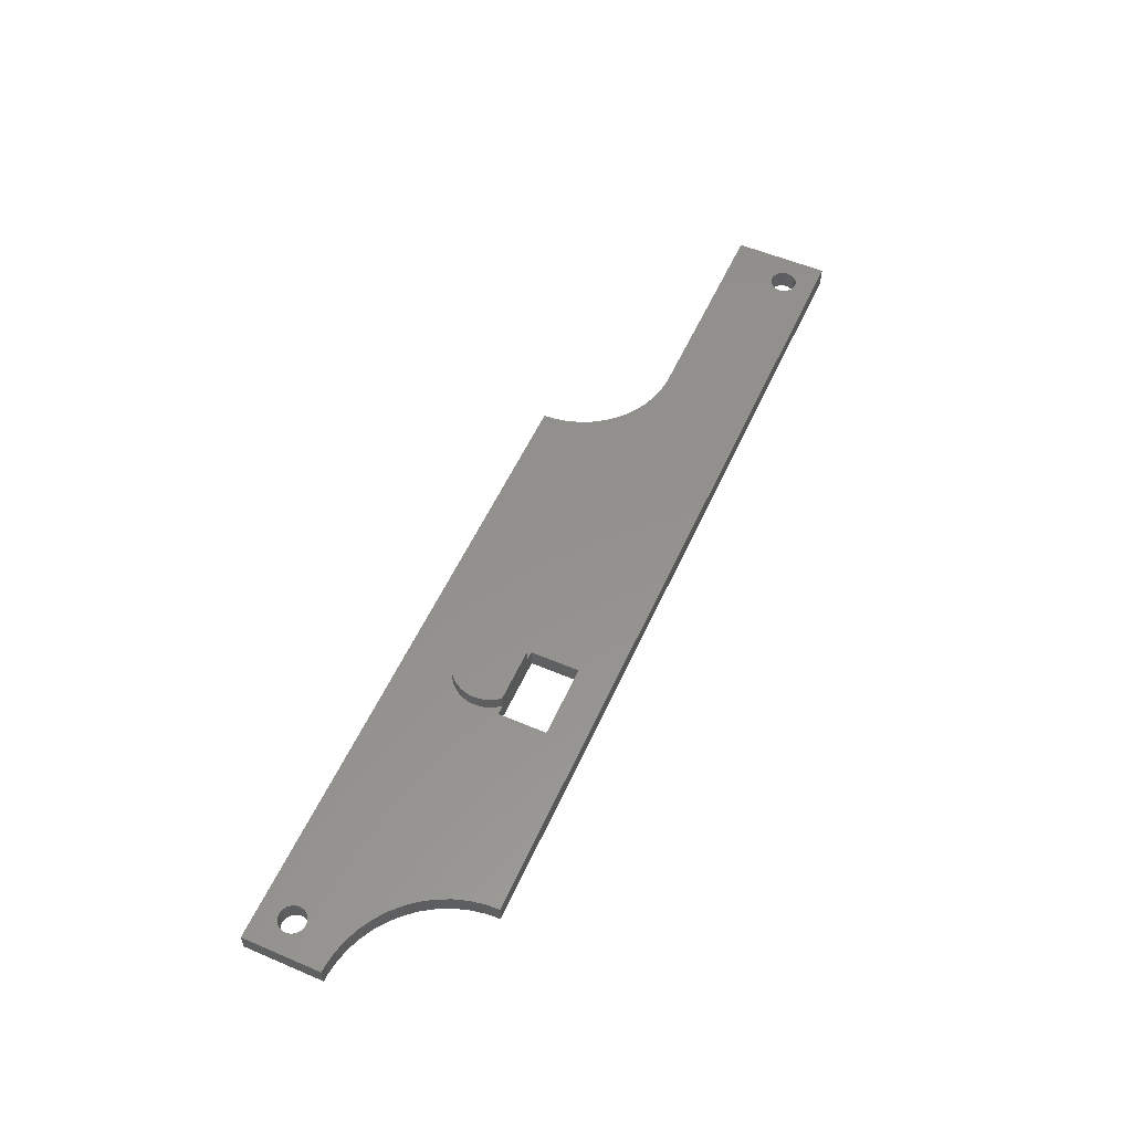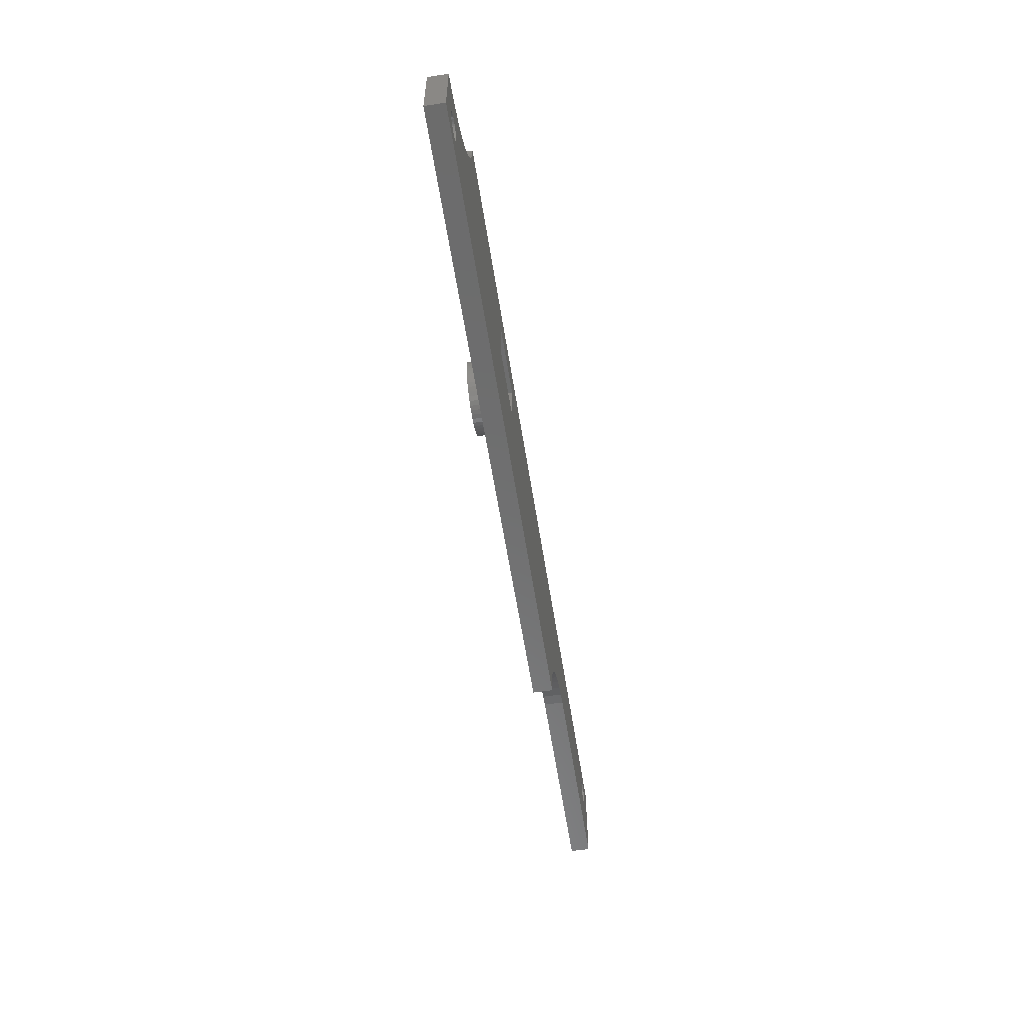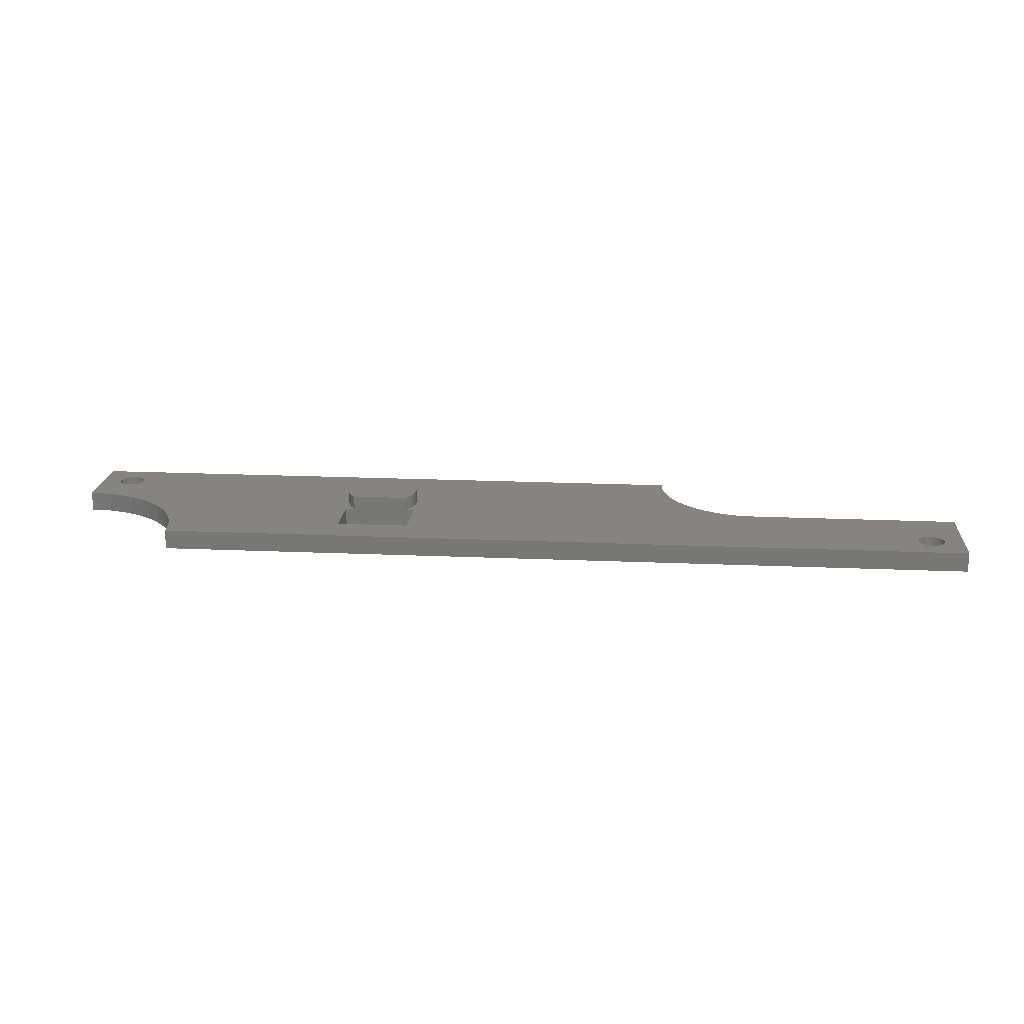
<metadata>
{"format":"stl","ext":"stl","renderer":"f3d","projection":"perspective","resolution":1024,"background":"white","views":[{"elev":55.5,"azim":114.1,"up":"+Z"},{"elev":-58.6,"azim":98.9,"up":"+Y"},{"elev":19.3,"azim":-175.3,"up":"+Z"}]}
</metadata>
<code>
# stl→obj: 348 verts, 704 faces
v 0 12 0
v 0 12 2.4
v 0 23.6 0
v 0 23.6 2.4
v 25.82 12 0
v 25.82 12 2.4
v 4.681 21.05 0
v 70.5 19.2 0
v 101.1 23.6 0
v 79.5 19.2 0
v 101.2 21.85 0
v 104.9 14.02 0
v 79.5 13.2 0
v 103.8 15.37 0
v 102.8 16.86 0
v 106.2 12.81 0
v 107.6 11.78 0
v 26.58 11.98 0
v 28.07 11.79 0
v 109.1 10.93 0
v 110.8 10.29 0
v 114.2 9.628 0
v 115.1 9.628 0
v 115.1 0 0
v 29.53 11.41 0
v 30.93 10.86 0
v 37.83 0 0
v 37.73 1.504 0
v 37.45 2.984 0
v 36.98 4.417 0
v 36.34 5.781 0
v 35.53 7.053 0
v 34.57 8.215 0
v 110.4 2.552 0
v 33.47 9.246 0
v 32.25 10.13 0
v 112.5 9.848 0
v 110.6 2.478 0
v 3.9 18 0
v 3.7 18.03 0
v 2.4 19.6 0
v 2.413 19.4 0
v 2.45 19.2 0
v 2.512 19.01 0
v 2.598 18.83 0
v 2.706 18.66 0
v 2.834 18.5 0
v 2.98 18.37 0
v 3.143 18.25 0
v 3.319 18.15 0
v 3.506 18.08 0
v 4.1 18 0
v 4.3 18.03 0
v 4.494 18.08 0
v 4.681 18.15 0
v 4.857 18.25 0
v 5.02 18.37 0
v 5.166 18.5 0
v 5.294 18.66 0
v 5.402 18.83 0
v 4.494 21.12 0
v 2.98 20.83 0
v 3.143 20.95 0
v 5.488 19.01 0
v 5.55 19.2 0
v 3.319 21.05 0
v 5.587 19.4 0
v 5.6 19.6 0
v 3.506 21.12 0
v 5.587 19.8 0
v 3.7 21.17 0
v 5.55 20 0
v 5.488 20.19 0
v 3.9 21.2 0
v 5.402 20.37 0
v 4.1 21.2 0
v 5.294 20.54 0
v 4.3 21.17 0
v 5.166 20.7 0
v 5.02 20.83 0
v 4.857 20.95 0
v 101.5 20.12 0
v 102.1 18.45 0
v 2.834 20.7 0
v 2.706 20.54 0
v 2.598 20.37 0
v 2.512 20.19 0
v 2.45 20 0
v 2.413 19.8 0
v 70.5 13.2 0
v 112.7 3.799 0
v 112.7 3.602 0
v 109.5 4.201 0
v 109.5 4 0
v 111.8 2.552 0
v 111.6 2.478 0
v 109.5 3.799 0
v 111.4 2.428 0
v 109.5 3.602 0
v 109.6 3.411 0
v 111.2 2.403 0
v 109.7 3.229 0
v 111 2.403 0
v 109.8 3.06 0
v 110.8 2.428 0
v 109.9 2.905 0
v 110.1 2.767 0
v 110.2 2.649 0
v 112 2.649 0
v 112.1 2.767 0
v 112.3 2.905 0
v 112.4 3.06 0
v 112.5 3.229 0
v 112.6 3.411 0
v 112.7 4 0
v 112.7 4.201 0
v 112.7 4.398 0
v 112.6 4.589 0
v 112.5 4.771 0
v 110.8 5.572 0
v 111 5.597 0
v 112.4 4.94 0
v 112.3 5.095 0
v 112.1 5.233 0
v 112 5.351 0
v 111.8 5.448 0
v 111.6 5.522 0
v 111.4 5.572 0
v 111.2 5.597 0
v 110.6 5.522 0
v 110.4 5.448 0
v 110.2 5.351 0
v 110.1 5.233 0
v 109.9 5.095 0
v 109.8 4.94 0
v 109.7 4.771 0
v 109.6 4.589 0
v 109.5 4.398 0
v 25.82 11.98 0
v 101.1 23.6 2.4
v 28.07 11.79 2.4
v 29.53 11.41 2.4
v 5.166 18.5 2.4
v 30.93 10.86 2.4
v 26.58 11.98 2.4
v 25.82 11.98 2.4
v 32.25 10.13 2.4
v 115.1 0 2.4
v 33.47 9.246 2.4
v 34.57 8.215 2.4
v 35.53 7.053 2.4
v 36.34 5.781 2.4
v 36.98 4.417 2.4
v 37.45 2.984 2.4
v 37.73 1.504 2.4
v 79.5 19.2 2.4
v 109.1 10.93 2.4
v 107.6 11.78 2.4
v 37.83 0 2.4
v 4.681 21.05 2.4
v 4.857 20.95 2.4
v 79.5 13.2 2.4
v 110.8 10.29 2.4
v 115.1 9.628 2.4
v 114.2 9.628 2.4
v 112.5 9.848 2.4
v 106.2 12.81 2.4
v 104.9 14.02 2.4
v 103.8 15.37 2.4
v 102.8 16.86 2.4
v 102.1 18.45 2.4
v 101.5 20.12 2.4
v 101.2 21.85 2.4
v 2.413 19.4 2.4
v 5.294 18.66 2.4
v 2.4 19.6 2.4
v 70.64 9.081 2.4
v 70.54 9.636 2.4
v 2.413 19.8 2.4
v 2.45 20 2.4
v 5.488 19.01 2.4
v 5.402 18.83 2.4
v 2.512 20.19 2.4
v 5.55 19.2 2.4
v 2.598 20.37 2.4
v 5.587 19.4 2.4
v 2.706 20.54 2.4
v 5.6 19.6 2.4
v 2.834 20.7 2.4
v 5.587 19.8 2.4
v 2.98 20.83 2.4
v 5.55 20 2.4
v 3.143 20.95 2.4
v 3.319 21.05 2.4
v 3.506 21.12 2.4
v 5.402 20.37 2.4
v 5.488 20.19 2.4
v 3.7 21.17 2.4
v 5.294 20.54 2.4
v 3.9 21.2 2.4
v 5.166 20.7 2.4
v 4.1 21.2 2.4
v 5.02 20.83 2.4
v 4.3 21.17 2.4
v 4.494 21.12 2.4
v 74.16 5.78 2.4
v 73.61 5.92 2.4
v 5.02 18.37 2.4
v 4.857 18.25 2.4
v 4.681 18.15 2.4
v 4.494 18.08 2.4
v 4.3 18.03 2.4
v 4.1 18 2.4
v 3.9 18 2.4
v 3.7 18.03 2.4
v 3.506 18.08 2.4
v 3.319 18.15 2.4
v 3.143 18.25 2.4
v 2.98 18.37 2.4
v 2.834 18.5 2.4
v 2.706 18.66 2.4
v 2.598 18.83 2.4
v 2.512 19.01 2.4
v 2.45 19.2 2.4
v 70.5 10.2 2.4
v 70.54 10.76 2.4
v 70.64 11.32 2.4
v 70.82 11.86 2.4
v 71.06 12.37 2.4
v 79.36 11.32 2.4
v 79.46 10.76 2.4
v 71.36 12.85 2.4
v 70.5 13.2 2.4
v 71.65 13.2 2.4
v 70.5 19.2 2.4
v 78.35 13.2 2.4
v 78.64 12.85 2.4
v 78.94 12.37 2.4
v 79.18 11.86 2.4
v 110.1 5.233 2.4
v 110.2 5.351 2.4
v 79.5 10.2 2.4
v 79.46 9.636 2.4
v 79.36 9.081 2.4
v 78.94 8.032 2.4
v 78.64 7.555 2.4
v 109.9 5.095 2.4
v 79.18 8.543 2.4
v 78.28 7.12 2.4
v 77.87 6.733 2.4
v 77.41 6.401 2.4
v 76.92 6.128 2.4
v 76.39 5.92 2.4
v 75.84 5.78 2.4
v 75.28 5.709 2.4
v 74.72 5.709 2.4
v 73.08 6.128 2.4
v 72.59 6.401 2.4
v 72.13 6.733 2.4
v 71.72 7.12 2.4
v 71.36 7.555 2.4
v 71.06 8.032 2.4
v 70.82 8.543 2.4
v 109.5 3.602 2.4
v 109.5 3.799 2.4
v 109.5 4 2.4
v 109.5 4.201 2.4
v 109.5 4.398 2.4
v 109.6 4.589 2.4
v 109.7 4.771 2.4
v 109.8 4.94 2.4
v 110.4 5.448 2.4
v 110.8 5.572 2.4
v 111 5.597 2.4
v 110.6 5.522 2.4
v 112.6 4.589 2.4
v 112.7 4.398 2.4
v 111.2 5.597 2.4
v 111.6 2.478 2.4
v 111.4 2.428 2.4
v 111.4 5.572 2.4
v 111.6 5.522 2.4
v 111.8 5.448 2.4
v 112.7 3.799 2.4
v 112.7 3.602 2.4
v 112 5.351 2.4
v 112.1 5.233 2.4
v 112.3 5.095 2.4
v 112.4 4.94 2.4
v 112.7 4.201 2.4
v 112.5 4.771 2.4
v 112.7 4 2.4
v 112.6 3.411 2.4
v 112.5 3.229 2.4
v 112.4 3.06 2.4
v 112.3 2.905 2.4
v 112.1 2.767 2.4
v 112 2.649 2.4
v 111.8 2.552 2.4
v 110.6 2.478 2.4
v 110.4 2.552 2.4
v 110.2 2.649 2.4
v 110.1 2.767 2.4
v 111.2 2.403 2.4
v 111 2.403 2.4
v 110.8 2.428 2.4
v 109.9 2.905 2.4
v 109.8 3.06 2.4
v 109.7 3.229 2.4
v 109.6 3.411 2.4
v 71.65 13.2 4.1
v 78.35 13.2 4.1
v 70.5 10.2 4.1
v 70.54 9.636 4.1
v 70.64 9.081 4.1
v 70.82 8.543 4.1
v 71.06 8.032 4.1
v 71.36 7.555 4.1
v 71.72 7.12 4.1
v 72.13 6.733 4.1
v 72.59 6.401 4.1
v 73.08 6.128 4.1
v 73.61 5.92 4.1
v 74.16 5.78 4.1
v 74.72 5.709 4.1
v 75.28 5.709 4.1
v 75.84 5.78 4.1
v 76.39 5.92 4.1
v 76.92 6.128 4.1
v 77.41 6.401 4.1
v 77.87 6.733 4.1
v 78.28 7.12 4.1
v 78.64 7.555 4.1
v 78.94 8.032 4.1
v 79.18 8.543 4.1
v 79.36 9.081 4.1
v 79.46 9.636 4.1
v 79.5 10.2 4.1
v 79.46 10.76 4.1
v 79.36 11.32 4.1
v 79.18 11.86 4.1
v 78.94 12.37 4.1
v 78.64 12.85 4.1
v 71.36 12.85 4.1
v 71.06 12.37 4.1
v 70.82 11.86 4.1
v 70.64 11.32 4.1
v 70.54 10.76 4.1
f 1 2 3
f 3 2 4
f 5 6 2
f 1 5 2
f 7 3 5
f 8 3 9
f 10 9 11
f 10 12 13
f 10 14 12
f 10 15 14
f 13 16 5
f 16 17 5
f 18 17 19
f 19 20 21
f 22 23 24
f 25 22 26
f 24 27 28
f 24 28 29
f 24 29 30
f 24 30 31
f 24 31 32
f 24 32 33
f 34 24 35
f 22 35 36
f 22 36 26
f 19 21 37
f 37 22 25
f 38 24 34
f 17 20 19
f 5 17 18
f 35 24 33
f 39 5 40
f 1 3 41
f 1 41 42
f 1 42 43
f 1 43 44
f 1 44 45
f 1 45 46
f 1 46 47
f 1 47 48
f 1 48 49
f 1 49 50
f 1 50 51
f 1 51 5
f 51 40 5
f 52 5 39
f 53 5 52
f 54 5 53
f 55 5 54
f 56 5 55
f 57 5 56
f 58 5 57
f 59 5 58
f 60 5 59
f 8 9 10
f 61 3 7
f 62 3 63
f 60 64 5
f 64 65 5
f 63 3 66
f 65 67 5
f 67 68 5
f 66 3 69
f 68 70 5
f 69 3 71
f 70 72 5
f 72 73 5
f 71 3 74
f 73 75 5
f 74 3 76
f 75 77 5
f 76 3 78
f 77 79 5
f 78 3 61
f 79 80 5
f 80 81 5
f 81 7 5
f 10 82 83
f 84 3 62
f 85 3 84
f 86 3 85
f 87 3 86
f 88 3 87
f 89 3 88
f 41 3 89
f 5 3 8
f 90 5 8
f 13 5 90
f 12 16 13
f 10 83 15
f 10 11 82
f 91 22 92
f 93 94 35
f 95 24 96
f 94 97 35
f 96 24 98
f 97 99 35
f 99 100 35
f 98 24 101
f 100 102 35
f 101 24 103
f 102 104 35
f 103 24 105
f 104 106 35
f 105 24 38
f 106 107 35
f 107 108 35
f 108 34 35
f 109 24 95
f 110 24 109
f 111 24 110
f 112 24 111
f 113 24 112
f 114 24 113
f 92 24 114
f 22 24 92
f 115 22 91
f 116 22 115
f 117 22 116
f 118 22 117
f 119 22 118
f 120 22 121
f 22 119 122
f 22 122 123
f 22 123 124
f 22 124 125
f 22 125 126
f 22 126 127
f 22 127 128
f 22 128 129
f 22 129 121
f 22 120 35
f 120 130 35
f 130 131 35
f 131 132 35
f 132 133 35
f 133 134 35
f 134 135 35
f 135 136 35
f 136 137 35
f 137 138 35
f 138 93 35
f 5 18 139
f 19 37 25
f 3 4 9
f 9 4 140
f 141 142 4
f 143 2 6
f 142 144 4
f 145 4 6
f 146 145 6
f 145 141 4
f 147 148 144
f 149 148 147
f 150 148 149
f 151 148 150
f 152 148 151
f 153 148 152
f 154 148 153
f 155 148 154
f 156 157 158
f 159 148 155
f 160 161 6
f 156 162 163
f 148 164 165
f 163 162 166
f 156 158 167
f 156 167 168
f 156 168 169
f 156 169 170
f 156 170 171
f 156 171 4
f 171 172 4
f 172 173 4
f 173 140 4
f 4 2 174
f 175 143 6
f 4 174 176
f 177 178 4
f 4 176 179
f 4 179 180
f 181 182 6
f 4 180 183
f 184 181 6
f 4 183 185
f 186 184 6
f 4 185 187
f 188 186 6
f 4 187 189
f 190 188 6
f 4 189 191
f 192 190 6
f 4 191 193
f 182 175 6
f 4 193 194
f 4 194 195
f 196 197 6
f 4 195 198
f 199 196 6
f 4 198 200
f 201 199 6
f 4 200 202
f 203 201 6
f 4 202 204
f 161 203 6
f 4 204 205
f 4 160 6
f 4 205 160
f 206 207 144
f 208 2 143
f 209 2 208
f 210 2 209
f 211 2 210
f 212 2 211
f 213 2 212
f 214 2 213
f 215 2 214
f 216 2 215
f 217 2 216
f 218 2 217
f 219 2 218
f 220 2 219
f 221 2 220
f 222 2 221
f 223 2 222
f 224 2 223
f 174 2 224
f 178 225 4
f 225 226 4
f 226 227 4
f 227 228 4
f 228 229 4
f 230 231 165
f 229 232 4
f 232 233 4
f 232 234 233
f 235 156 4
f 236 165 162
f 237 165 236
f 238 239 165
f 240 241 165
f 231 242 165
f 242 243 165
f 243 244 165
f 245 246 148
f 247 165 244
f 148 244 248
f 246 249 148
f 148 248 245
f 250 148 249
f 251 148 250
f 252 148 251
f 253 148 252
f 254 148 253
f 255 148 254
f 256 148 255
f 144 148 256
f 207 257 144
f 144 256 206
f 257 258 144
f 258 259 144
f 259 260 144
f 260 261 144
f 261 262 144
f 263 177 4
f 144 262 4
f 262 263 4
f 264 265 244
f 265 266 244
f 266 267 244
f 267 268 244
f 268 269 244
f 269 270 244
f 270 271 244
f 241 272 165
f 271 247 244
f 240 165 247
f 273 274 165
f 272 275 165
f 275 273 165
f 276 277 148
f 278 165 274
f 279 280 148
f 281 165 278
f 282 165 281
f 283 165 282
f 284 285 148
f 286 165 283
f 287 165 286
f 288 165 287
f 289 165 288
f 277 290 148
f 291 165 289
f 148 165 291
f 292 284 148
f 148 291 276
f 290 292 148
f 285 293 148
f 148 293 294
f 148 294 295
f 148 295 296
f 148 296 297
f 148 297 298
f 148 298 299
f 300 301 244
f 148 299 279
f 302 303 244
f 148 280 304
f 301 302 244
f 148 304 305
f 148 306 244
f 148 305 306
f 306 300 244
f 303 307 244
f 307 308 244
f 308 309 244
f 309 310 244
f 310 264 244
f 156 163 157
f 197 192 6
f 239 230 165
f 237 238 165
f 166 162 165
f 233 235 4
f 6 5 146
f 146 5 139
f 18 145 146
f 139 18 146
f 19 141 145
f 18 19 145
f 25 142 141
f 19 25 141
f 26 144 142
f 25 26 142
f 36 147 144
f 26 36 144
f 35 149 147
f 36 35 147
f 33 150 149
f 35 33 149
f 151 150 32
f 32 150 33
f 152 151 31
f 31 151 32
f 153 152 30
f 30 152 31
f 154 153 29
f 29 153 30
f 155 154 28
f 28 154 29
f 159 155 27
f 27 155 28
f 159 27 24
f 148 159 24
f 148 24 23
f 164 148 23
f 164 23 165
f 165 23 22
f 165 22 166
f 166 22 37
f 166 37 163
f 163 37 21
f 163 21 157
f 157 21 20
f 157 20 158
f 158 20 17
f 158 17 167
f 167 17 16
f 167 16 168
f 168 16 12
f 169 168 12
f 14 169 12
f 170 169 14
f 15 170 14
f 171 170 15
f 83 171 15
f 172 171 83
f 82 172 83
f 173 172 82
f 11 173 82
f 140 173 11
f 9 140 11
f 89 179 176
f 41 89 176
f 176 174 42
f 41 176 42
f 88 180 179
f 89 88 179
f 87 183 180
f 88 87 180
f 86 185 183
f 87 86 183
f 85 187 185
f 86 85 185
f 84 189 187
f 85 84 187
f 62 191 189
f 84 62 189
f 63 193 191
f 62 63 191
f 66 194 193
f 63 66 193
f 69 195 194
f 66 69 194
f 71 198 195
f 69 71 195
f 74 200 198
f 71 74 198
f 76 202 200
f 74 76 200
f 78 204 202
f 76 78 202
f 61 205 204
f 78 61 204
f 7 160 205
f 61 7 205
f 81 161 160
f 7 81 160
f 80 203 161
f 81 80 161
f 79 201 203
f 80 79 203
f 199 201 77
f 77 201 79
f 196 199 75
f 75 199 77
f 197 196 73
f 73 196 75
f 192 197 72
f 72 197 73
f 190 192 70
f 70 192 72
f 188 190 68
f 68 190 70
f 188 68 186
f 186 68 67
f 186 67 184
f 184 67 65
f 184 65 181
f 181 65 64
f 181 64 182
f 182 64 60
f 182 60 175
f 175 60 59
f 175 59 143
f 143 59 58
f 143 58 208
f 208 58 57
f 208 57 209
f 209 57 56
f 209 56 210
f 210 56 55
f 210 55 211
f 211 55 54
f 211 54 212
f 212 54 53
f 212 53 213
f 213 53 52
f 213 52 214
f 214 52 39
f 214 39 215
f 215 39 40
f 215 40 216
f 216 40 51
f 216 51 217
f 217 51 50
f 217 50 218
f 218 50 49
f 218 49 219
f 219 49 48
f 219 48 220
f 220 48 47
f 221 220 47
f 46 221 47
f 222 221 46
f 45 222 46
f 223 222 45
f 44 223 45
f 224 223 44
f 43 224 44
f 174 224 43
f 42 174 43
f 8 235 233
f 90 8 233
f 10 156 235
f 8 10 235
f 156 10 162
f 162 10 13
f 234 311 312
f 234 312 236
f 234 13 233
f 236 162 13
f 236 13 234
f 13 90 233
f 93 267 266
f 94 93 266
f 266 265 97
f 94 266 97
f 138 268 267
f 93 138 267
f 137 269 268
f 138 137 268
f 136 270 269
f 137 136 269
f 135 271 270
f 136 135 270
f 134 247 271
f 135 134 271
f 133 240 247
f 134 133 247
f 132 241 240
f 133 132 240
f 131 272 241
f 132 131 241
f 130 275 272
f 131 130 272
f 120 273 275
f 130 120 275
f 121 274 273
f 120 121 273
f 129 278 274
f 121 129 274
f 128 281 278
f 129 128 278
f 127 282 281
f 128 127 281
f 126 283 282
f 127 126 282
f 125 286 283
f 126 125 283
f 124 287 286
f 125 124 286
f 123 288 287
f 124 123 287
f 289 288 122
f 122 288 123
f 291 289 119
f 119 289 122
f 276 291 118
f 118 291 119
f 277 276 117
f 117 276 118
f 290 277 116
f 116 277 117
f 292 290 115
f 115 290 116
f 292 115 284
f 284 115 91
f 284 91 285
f 285 91 92
f 285 92 293
f 293 92 114
f 293 114 294
f 294 114 113
f 294 113 295
f 295 113 112
f 295 112 296
f 296 112 111
f 296 111 297
f 297 111 110
f 297 110 298
f 298 110 109
f 298 109 299
f 299 109 95
f 299 95 279
f 279 95 96
f 279 96 280
f 280 96 98
f 280 98 304
f 304 98 101
f 304 101 305
f 305 101 103
f 305 103 306
f 306 103 105
f 306 105 300
f 300 105 38
f 300 38 301
f 301 38 34
f 301 34 302
f 302 34 108
f 302 108 303
f 303 108 107
f 303 107 307
f 307 107 106
f 308 307 106
f 104 308 106
f 309 308 104
f 102 309 104
f 310 309 102
f 100 310 102
f 264 310 100
f 99 264 100
f 265 264 99
f 97 265 99
f 225 178 313
f 313 178 314
f 178 177 314
f 314 177 315
f 177 263 315
f 315 263 316
f 263 262 316
f 316 262 317
f 262 261 317
f 317 261 318
f 261 260 318
f 318 260 319
f 319 260 259
f 320 319 259
f 320 259 258
f 321 320 258
f 321 258 257
f 322 321 257
f 322 257 207
f 323 322 207
f 323 207 206
f 324 323 206
f 324 206 256
f 325 324 256
f 325 256 255
f 326 325 255
f 326 255 254
f 327 326 254
f 327 254 253
f 328 327 253
f 328 253 252
f 329 328 252
f 329 252 251
f 330 329 251
f 330 251 250
f 331 330 250
f 331 250 249
f 332 331 249
f 332 249 246
f 333 332 246
f 333 246 245
f 334 333 245
f 334 245 248
f 335 334 248
f 335 248 244
f 336 335 244
f 336 244 243
f 337 336 243
f 337 243 242
f 338 337 242
f 242 231 339
f 338 242 339
f 231 230 340
f 339 231 340
f 230 239 341
f 340 230 341
f 239 238 342
f 341 239 342
f 238 237 343
f 342 238 343
f 237 236 312
f 343 237 312
f 232 344 234
f 234 344 311
f 229 345 232
f 232 345 344
f 228 346 229
f 229 346 345
f 227 347 228
f 228 347 346
f 226 348 227
f 227 348 347
f 225 313 226
f 226 313 348
f 348 313 314
f 316 348 315
f 315 348 314
f 317 348 316
f 318 348 317
f 319 348 318
f 320 348 319
f 321 348 320
f 322 348 321
f 323 348 322
f 324 348 323
f 325 348 324
f 326 348 325
f 327 348 326
f 328 348 327
f 329 348 328
f 330 348 329
f 331 348 330
f 332 348 331
f 333 348 332
f 334 348 333
f 335 348 334
f 336 348 335
f 337 348 336
f 338 348 337
f 339 348 338
f 340 348 339
f 341 348 340
f 342 348 341
f 343 348 342
f 312 348 343
f 311 348 312
f 344 348 311
f 345 348 344
f 346 348 345
f 347 348 346

</code>
